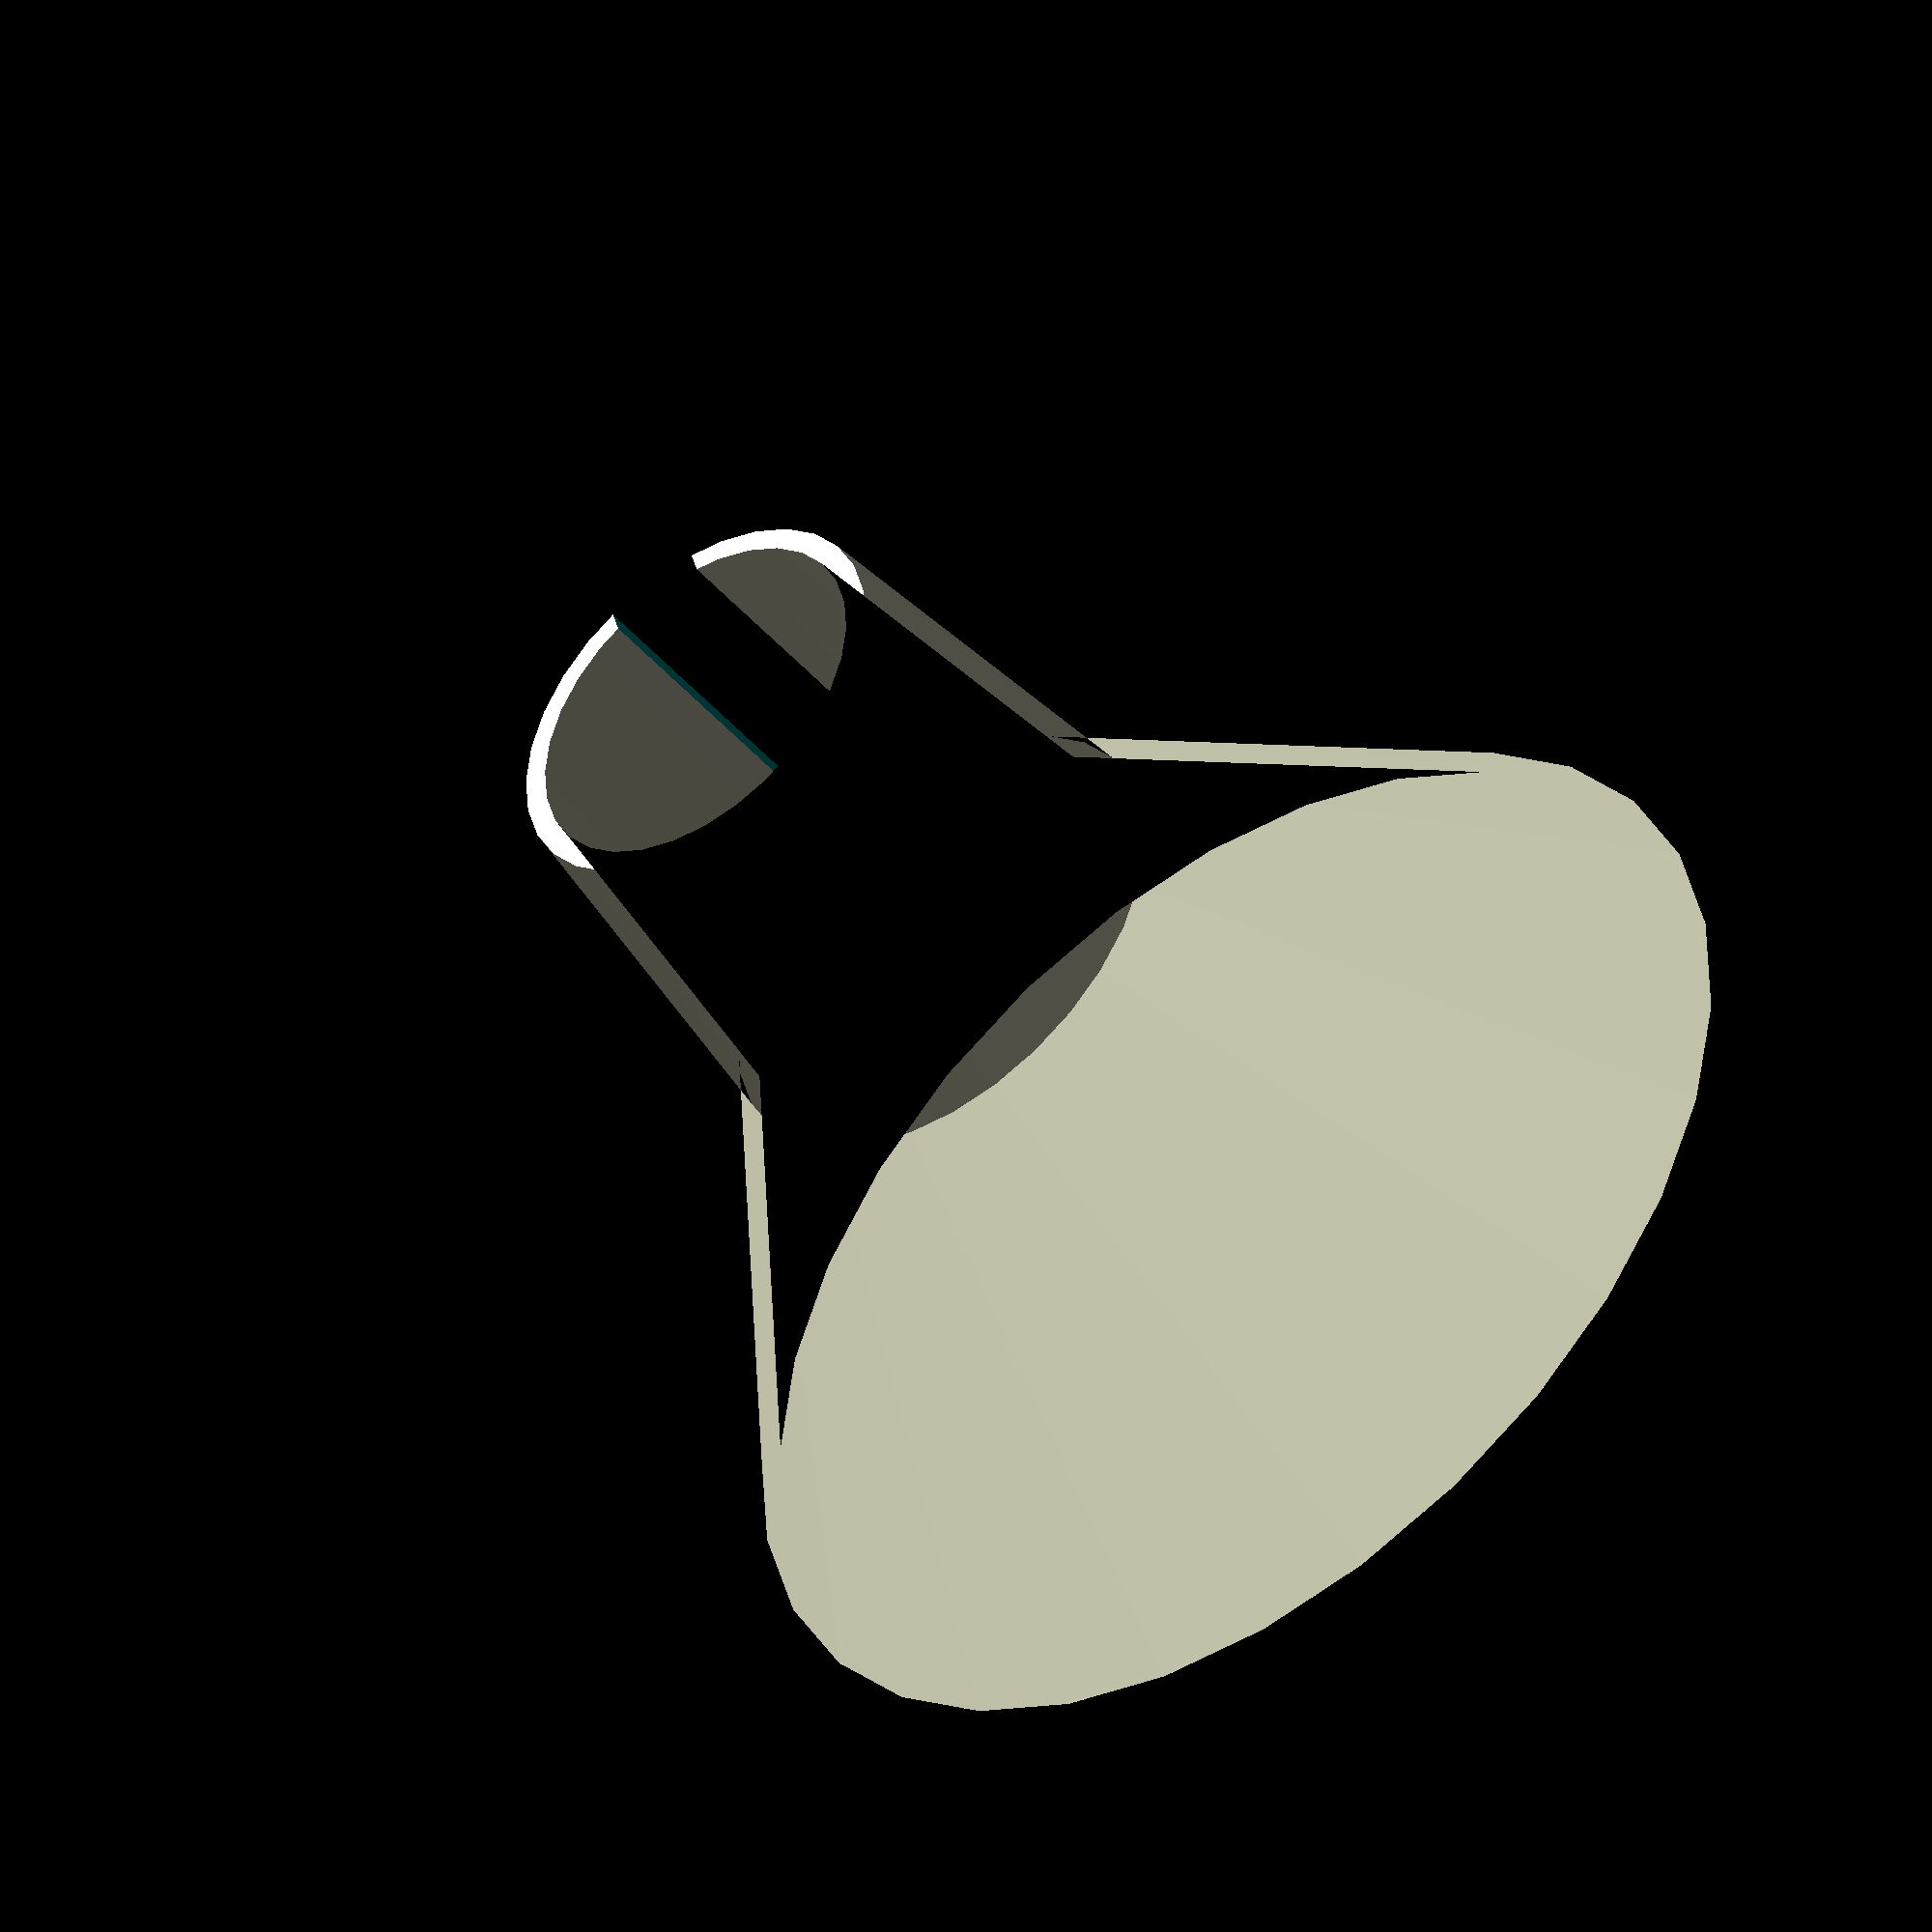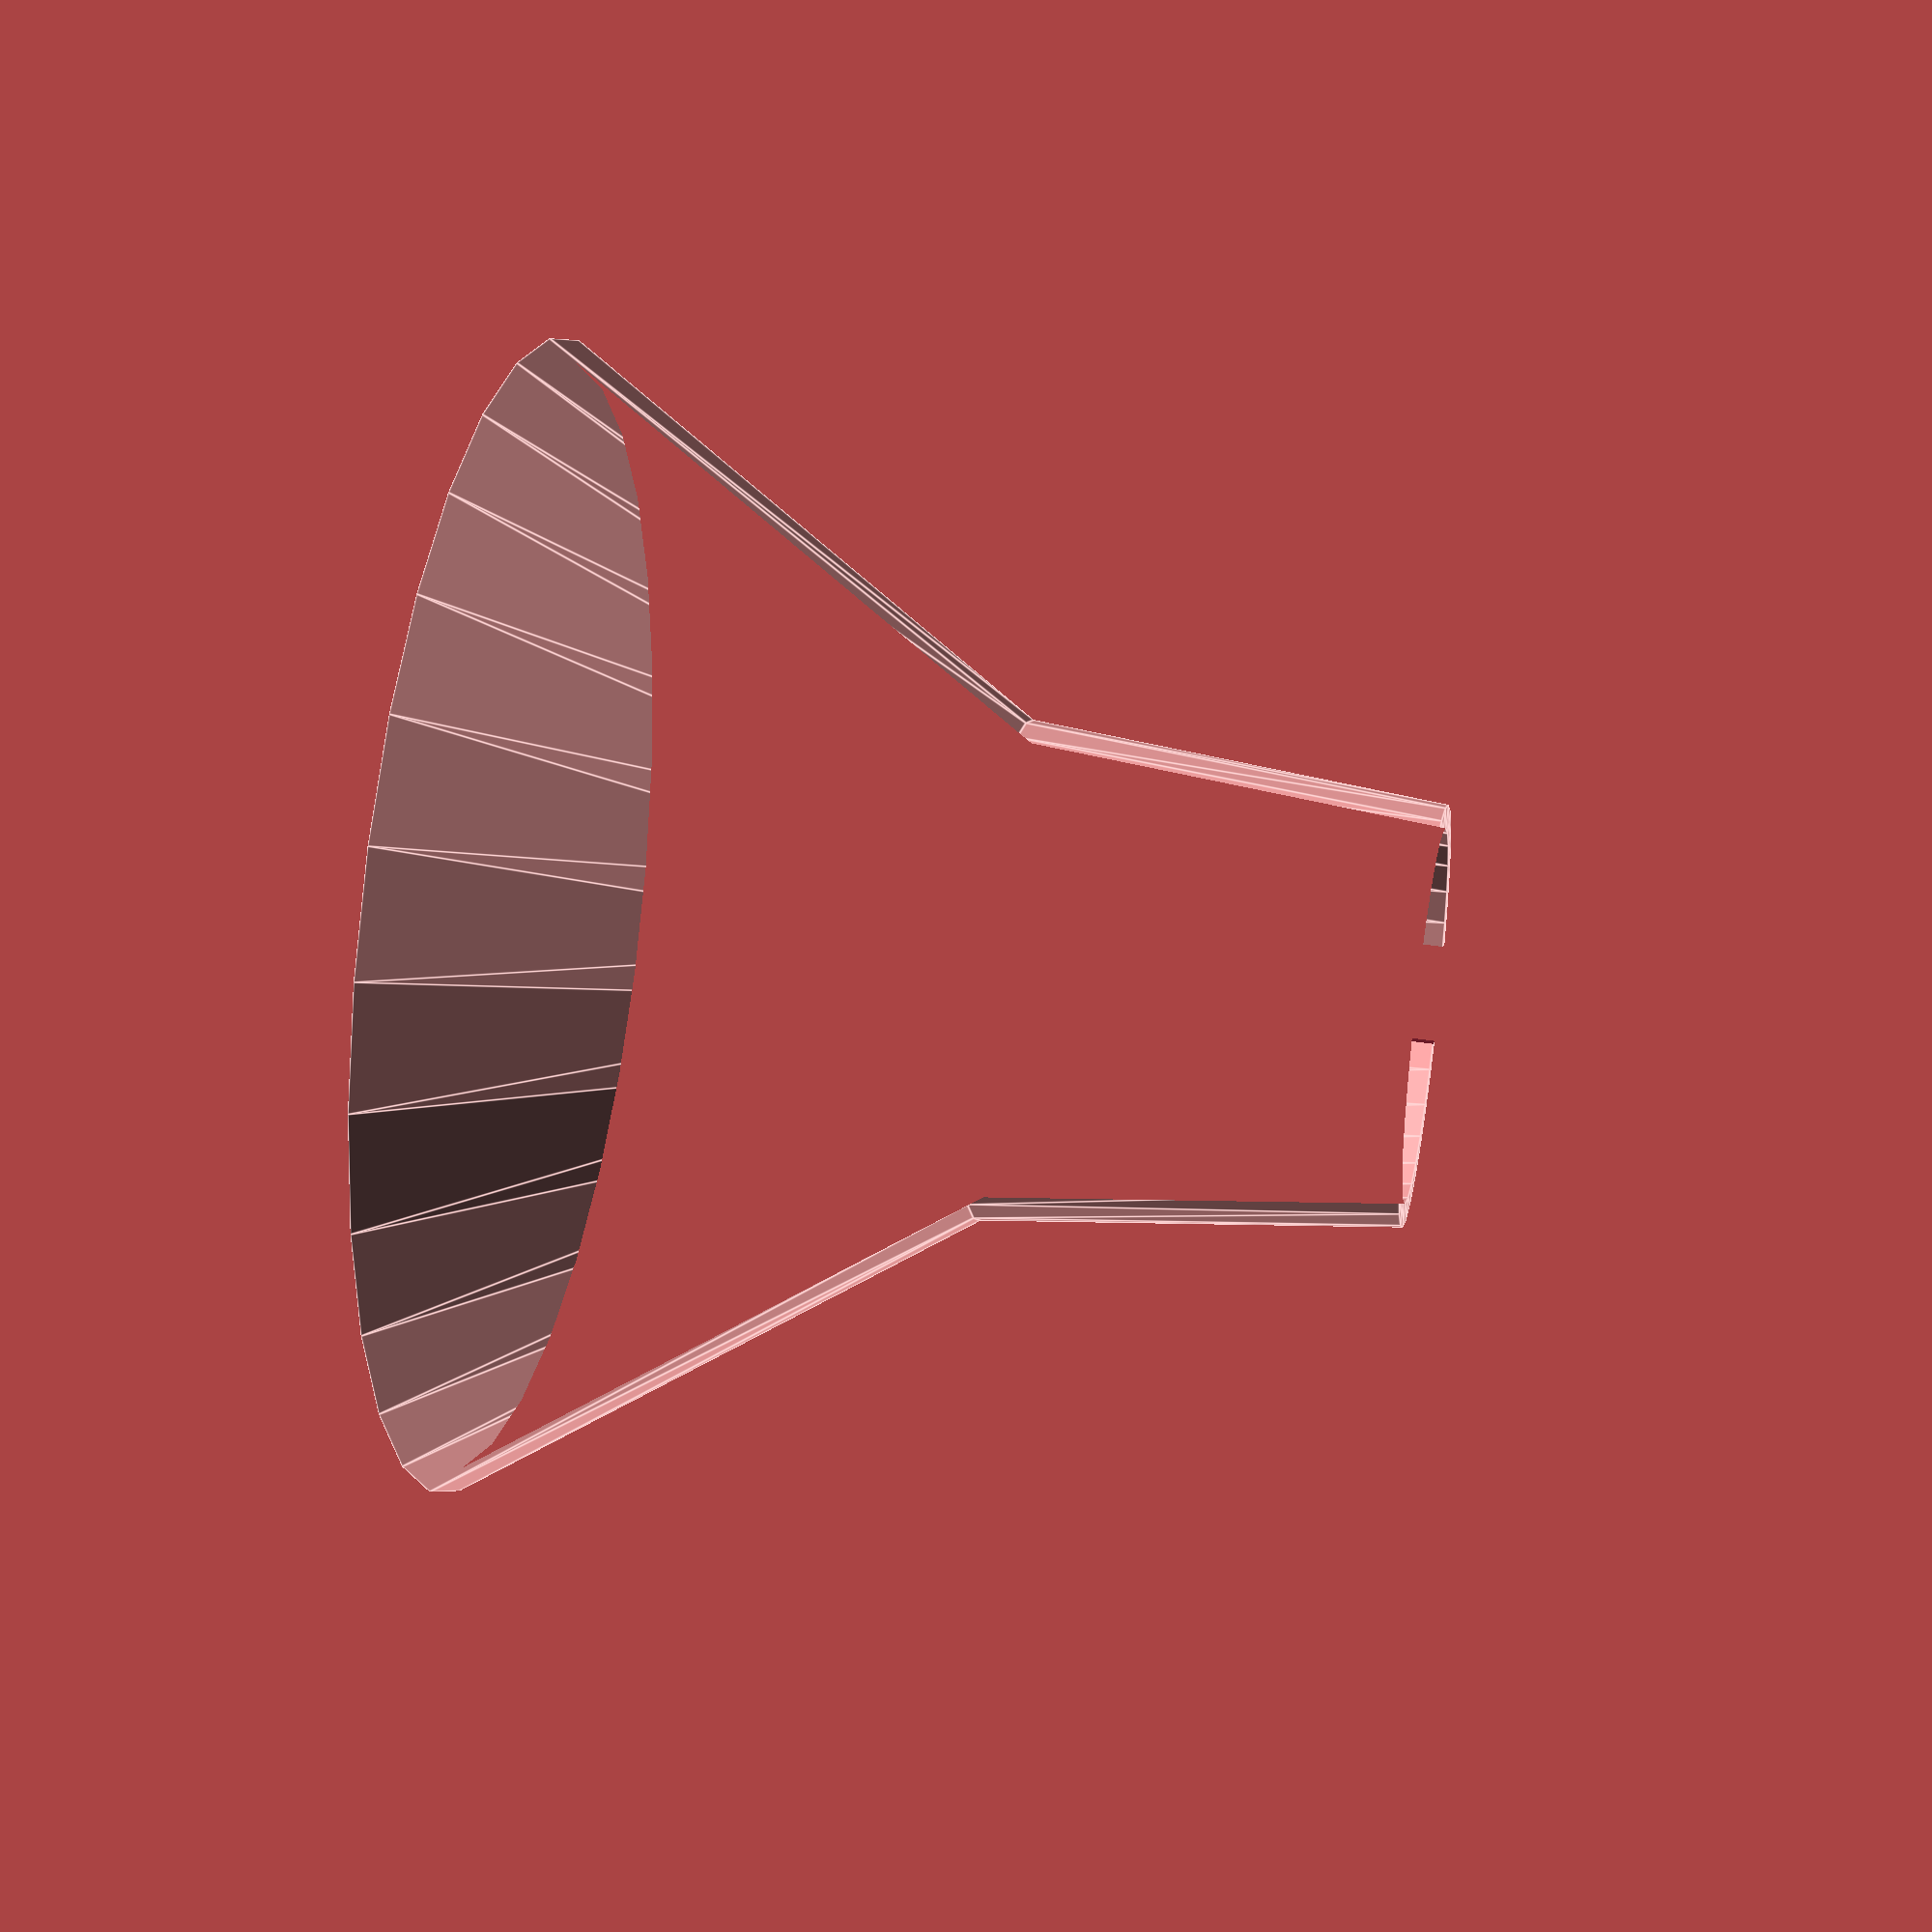
<openscad>
// The diameter at the bottom of the funnel
d0 = 25; // [5:.1:100]

// The diameter at the bend of the funnel
d1 = 30;  // [5:.1:100]

// The diameter at the top of the funnel
d2 = 70;  // [5:.1:100]

// The distance from the bottom of the funnel to the bend
h1 = 25;  // [5:.1:100]

// The distance from the bend of the funnel to the top
h2 = 30;  // [5:.1:100]

// The width of the slot
sw = 6;   // [5:.1:100]

// The thickness of the wall
th = 1.4; // [ .1:.05:5.0]


h1h2 = h1+30;

function reverse_inset_half_profile(p, dx) =
    concat(p, [for(i = [len(p)-1:-1:0]) [p[i][0]-dx, p[i][1]]]);

function half_profile() =
    [
        [d0/2, 0],
        [d1/2, h1],
        [d2/2, h1h2],
    ];

function profile() =
    reverse_inset_half_profile(half_profile(), th);

translate([0,0,h1h2])
rotate([180,0,0])
difference() {
    render() rotate_extrude(convexity=8) polygon(profile(), convexity=4);
    cube([100, sw, (h1-sw)*2], center=true);
    translate([0,0,h1-sw])
    rotate([0,90,0])
    cylinder(d=sw, h=100, center=true);
}

</openscad>
<views>
elev=45.4 azim=74.7 roll=35.9 proj=o view=wireframe
elev=144.6 azim=28.6 roll=259.3 proj=p view=edges
</views>
